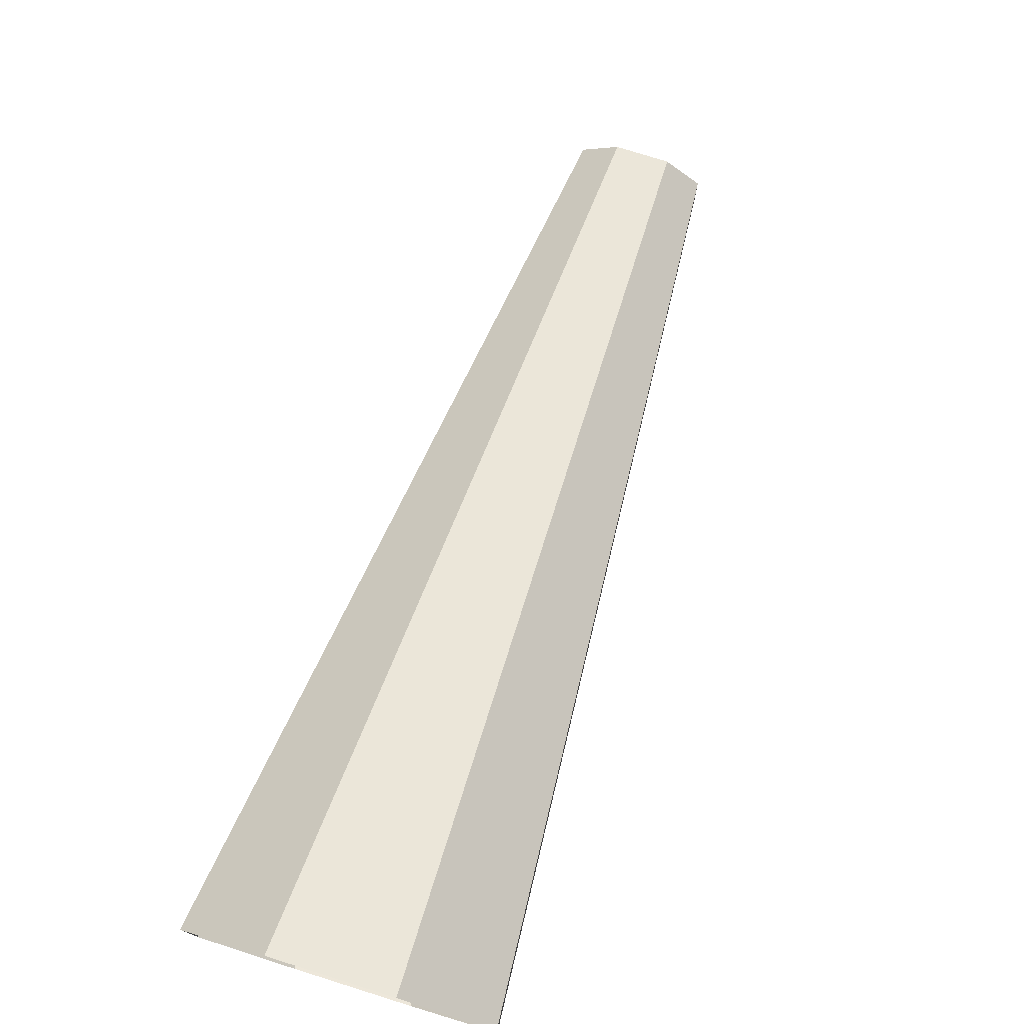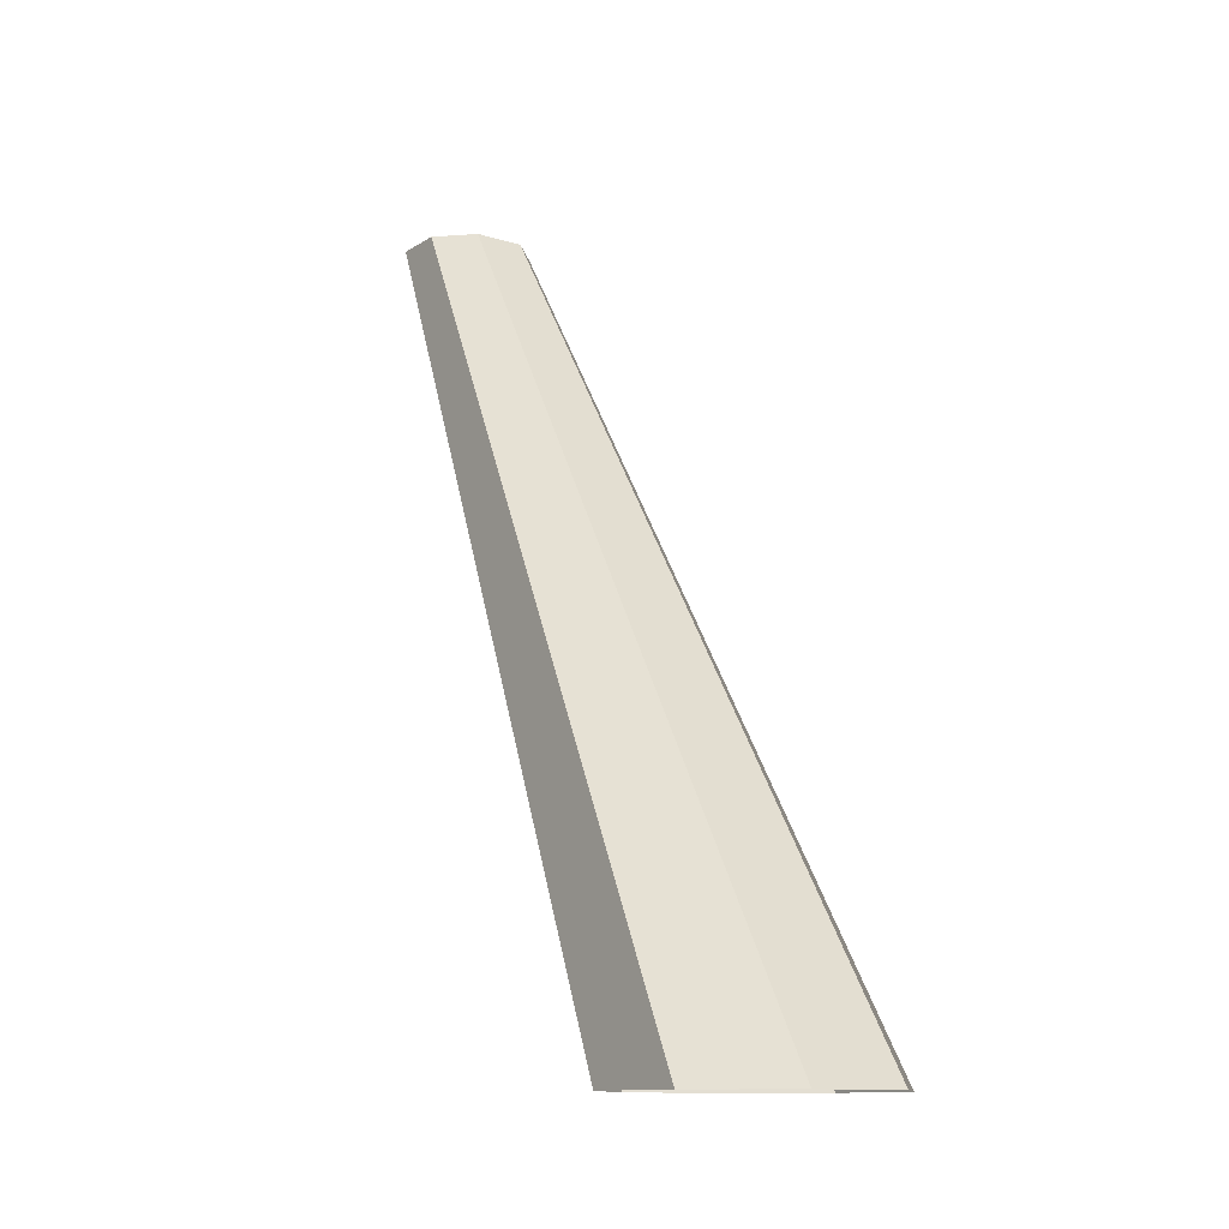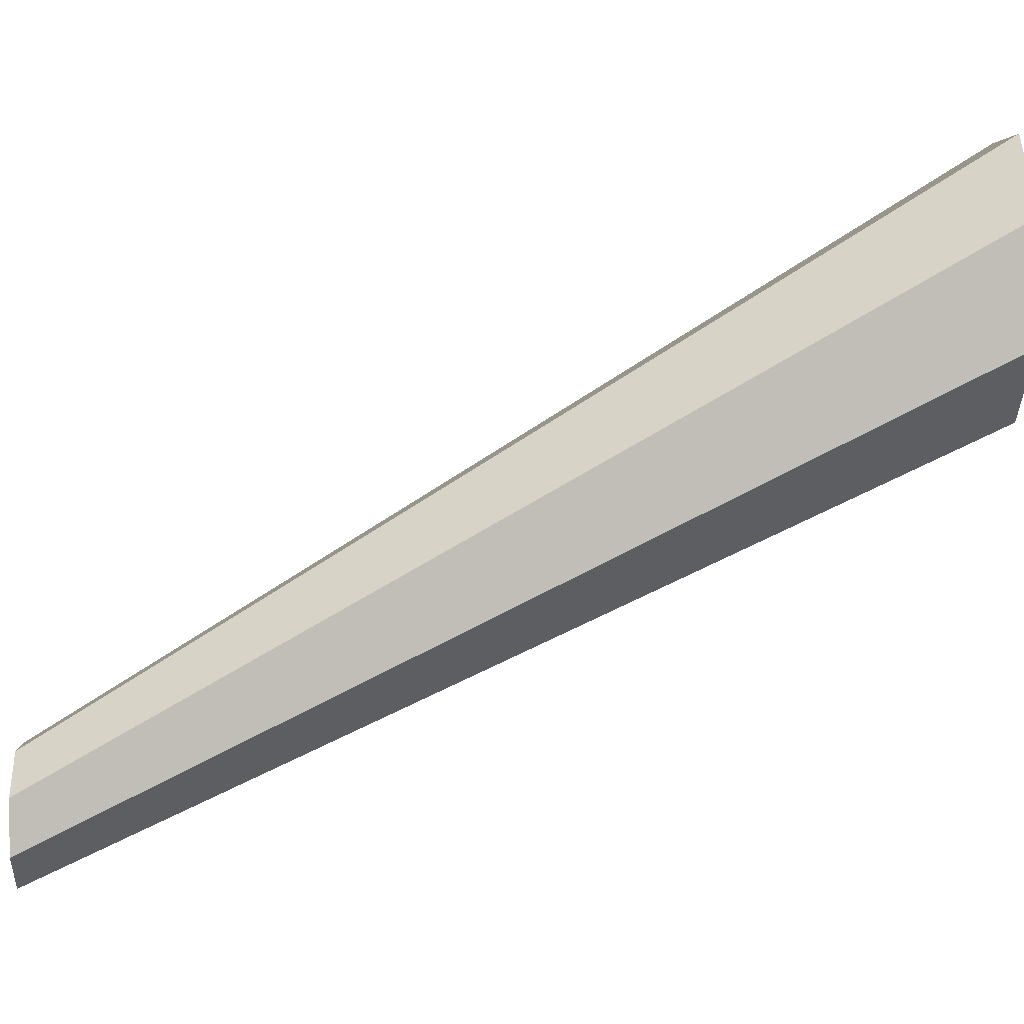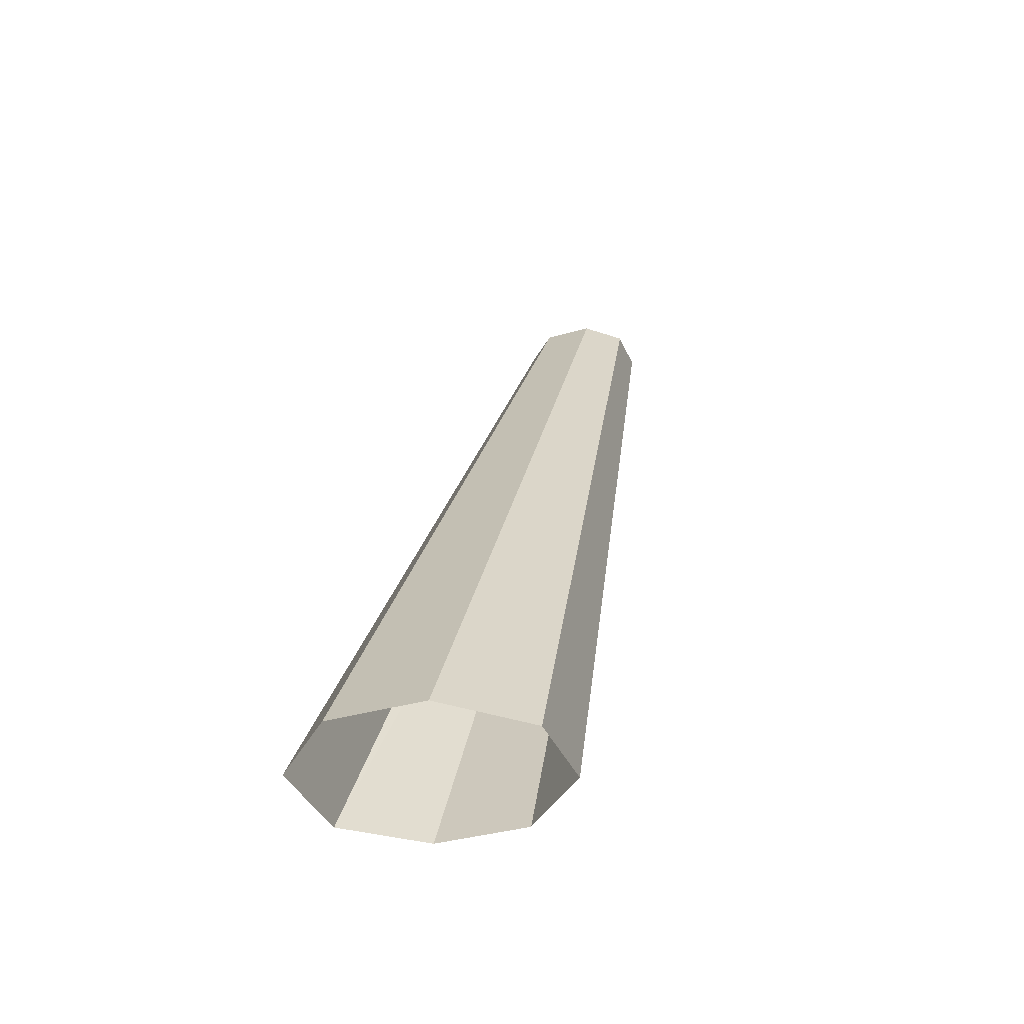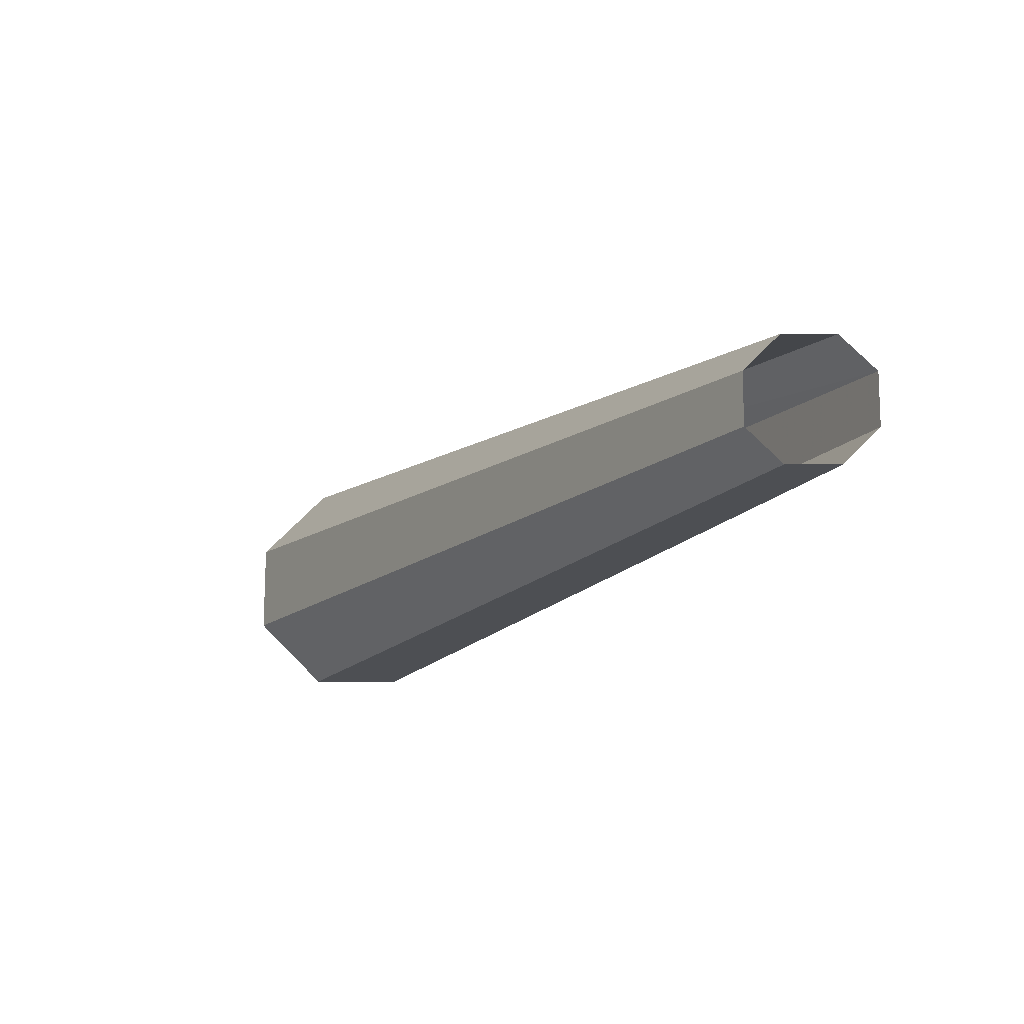
<metadata>
{"format":"obj","ext":"obj","renderer":"f3d","projection":"perspective","resolution":1024,"background":"white","views":[{"elev":77.3,"azim":17.4,"up":"+Z"},{"elev":-12.3,"azim":-35.5,"up":"+Y"},{"elev":3.8,"azim":-91.8,"up":"+Z"},{"elev":-36.2,"azim":20.8,"up":"+Y"},{"elev":76.3,"azim":90.2,"up":"+Y"}]}
</metadata>
<code>
o world_root
v -118.2 212.5 -15.94
v -112.5 -6.25 118.8
v -131.4 212.5 -15.94
v -137.5 -6.25 118.8
v -140.1 212.5 -24.69
v -156.2 -6.25 100
v -140.1 212.5 -37.81
v -156.2 -6.25 72.5
v -131.4 212.5 -46.56
v -137.5 -6.25 56.25
v -118.2 212.5 -46.56
v -112.5 -6.25 56.25
v -109.5 212.5 -37.81
v -93.75 -6.25 75
v -109.5 212.5 -24.69
v -93.75 -6.25 100
f 1/1 2/1 3/1
f 4/1 3/1 2/1
f 3/1 4/1 5/1
f 6/1 5/1 4/1
f 5/1 6/1 7/1
f 8/1 7/1 6/1
f 7/1 8/1 9/1
f 10/1 9/1 8/1
f 9/1 10/1 11/1
f 12/1 11/1 10/1
f 11/1 12/1 13/1
f 14/1 13/1 12/1
f 13/1 14/1 15/1
f 16/1 15/1 14/1
f 15/1 16/1 1/1
f 2/1 1/1 16/1

</code>
